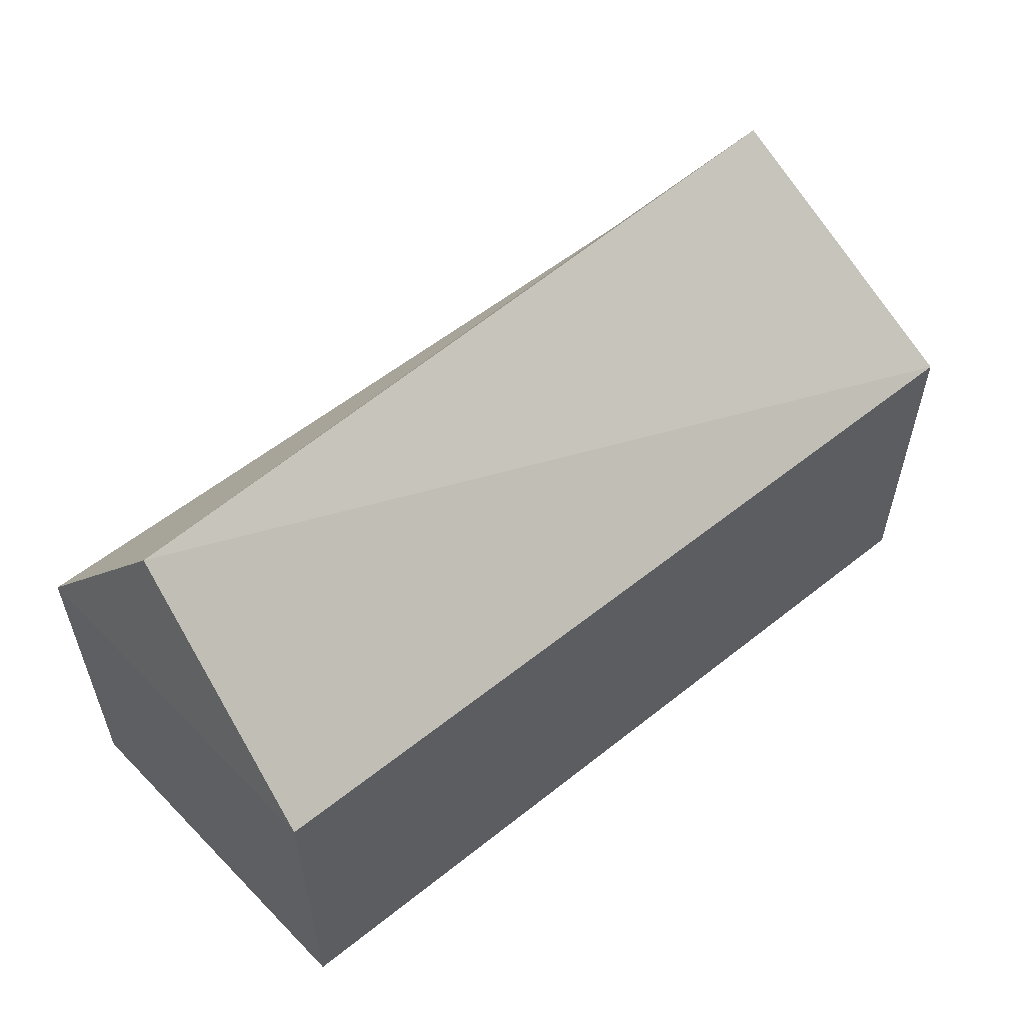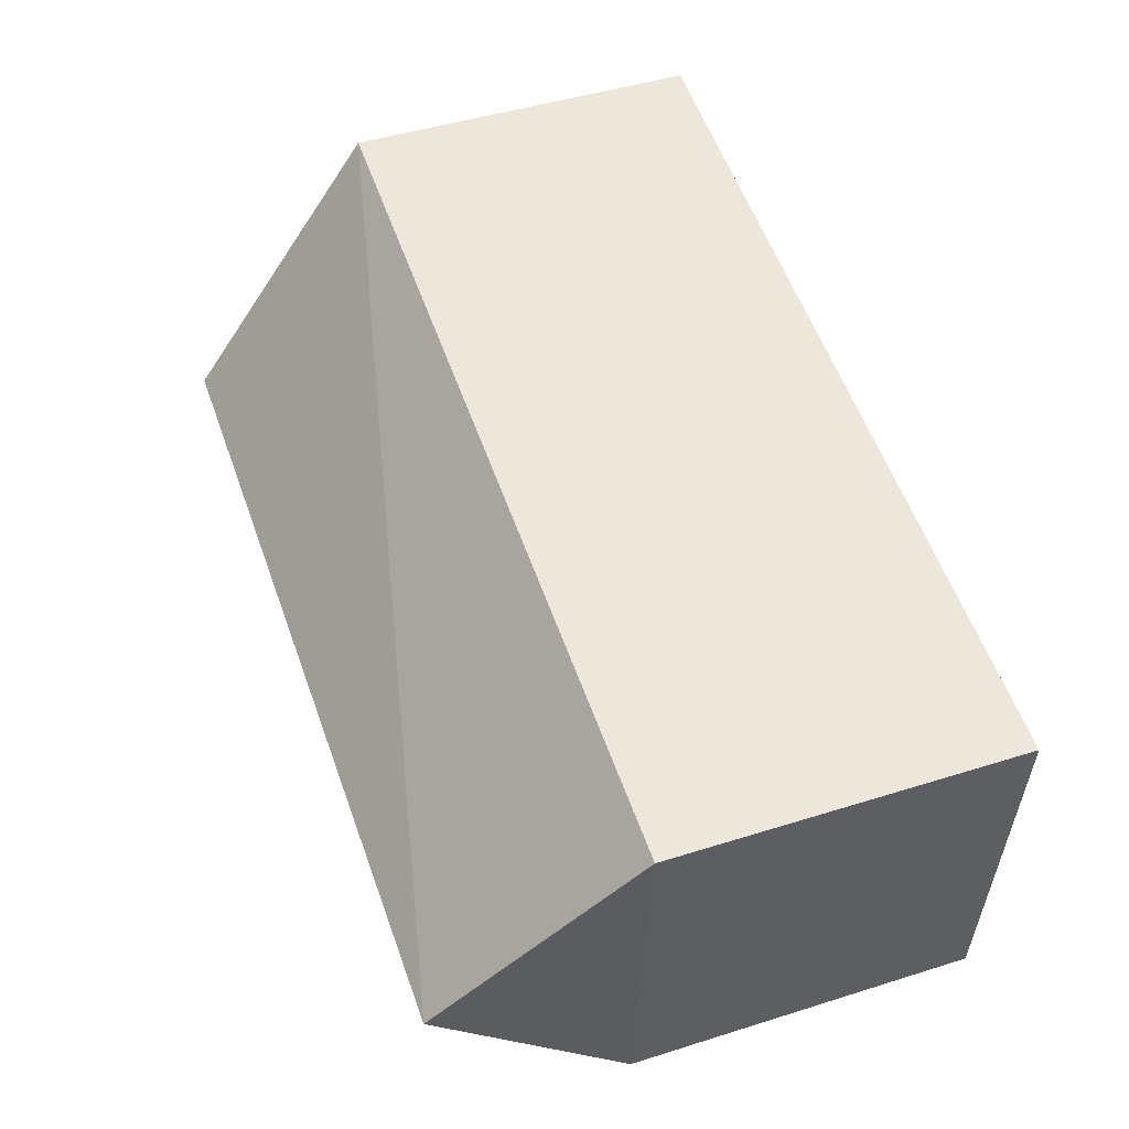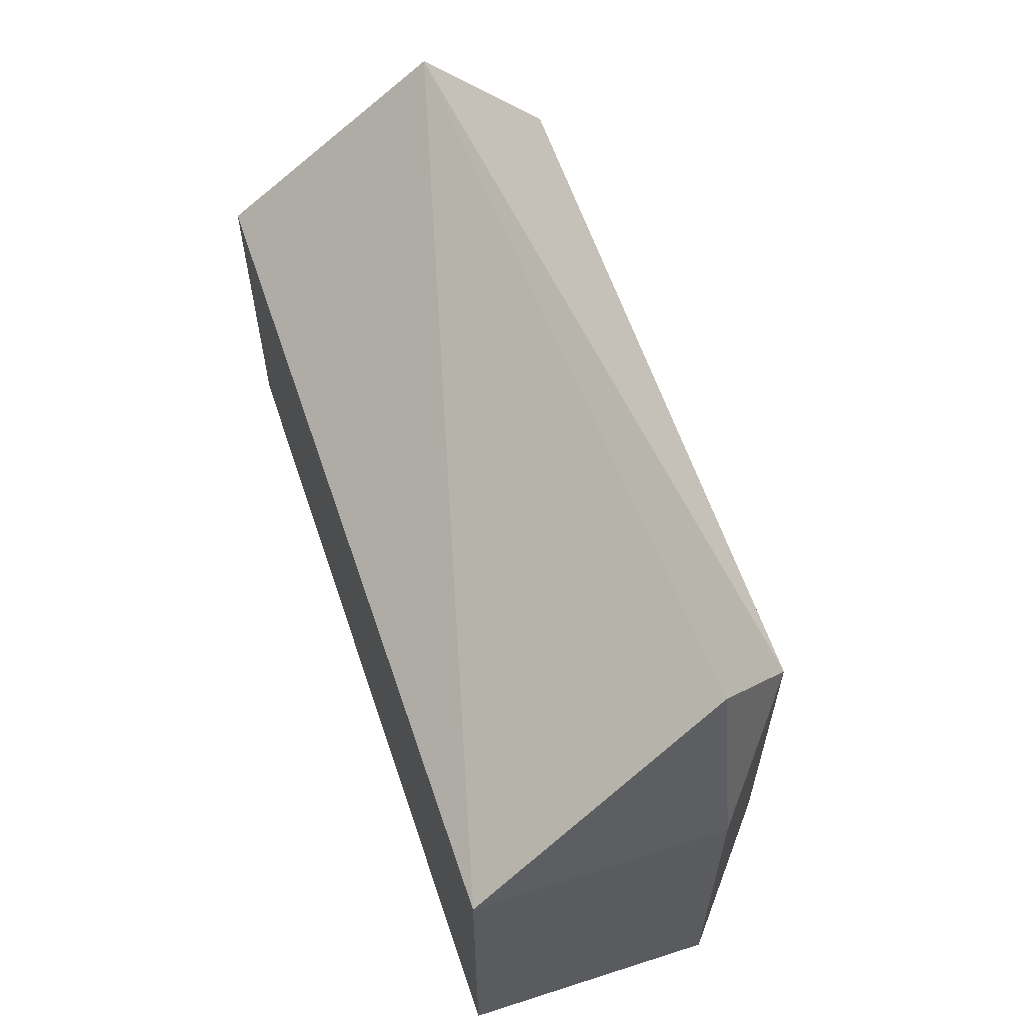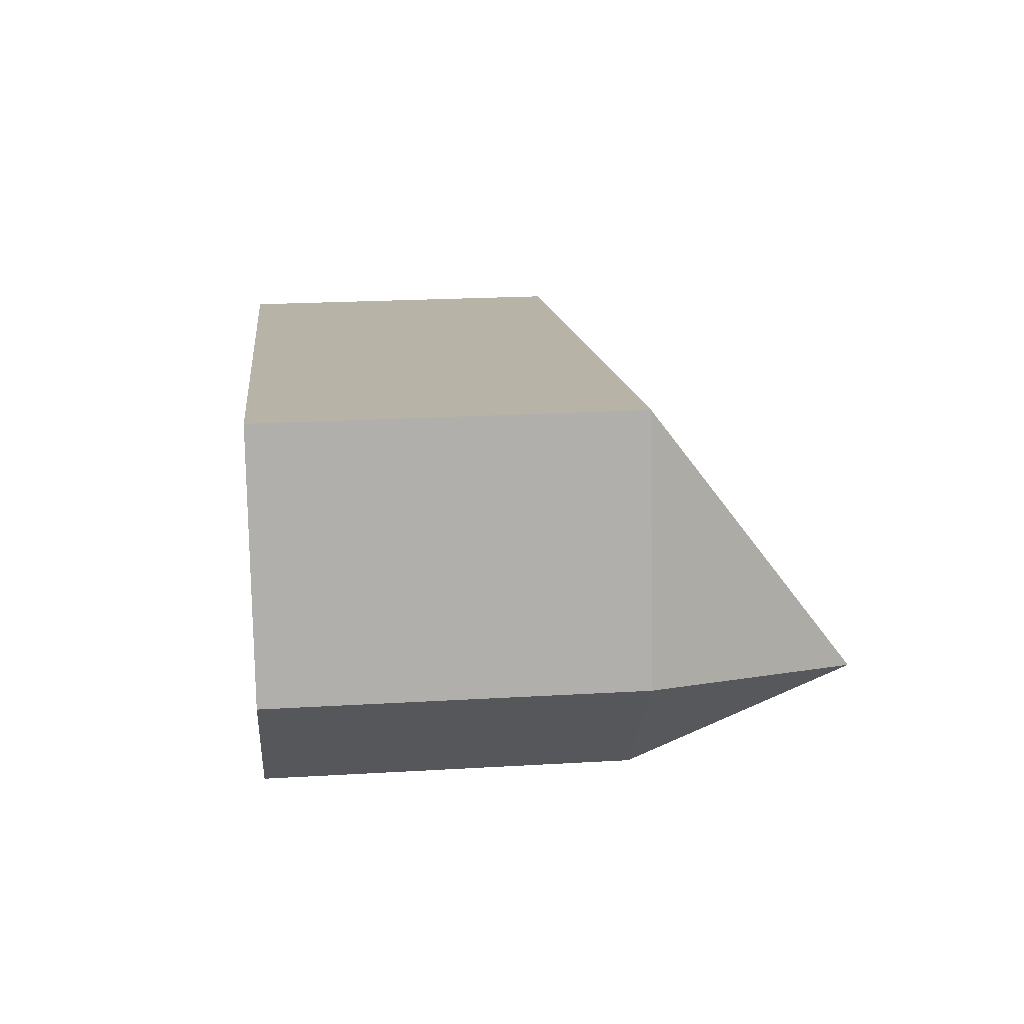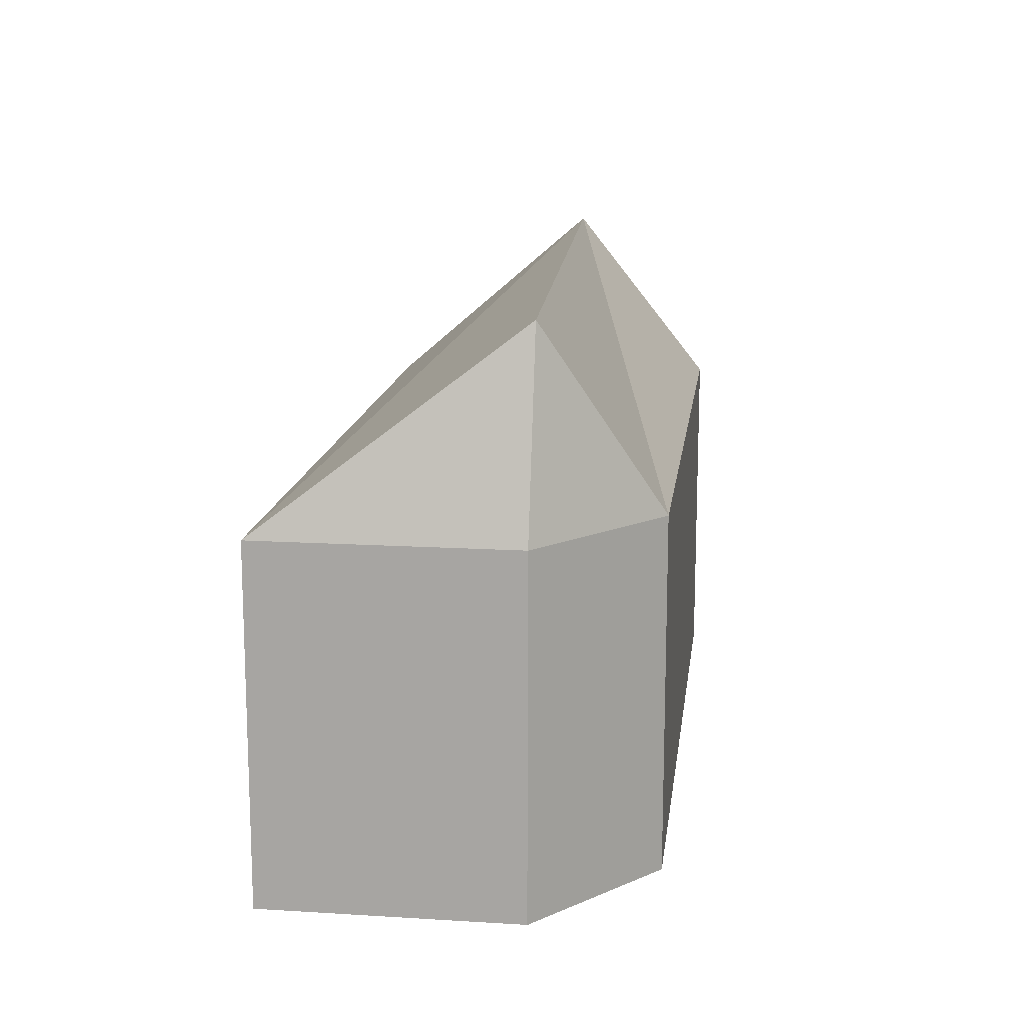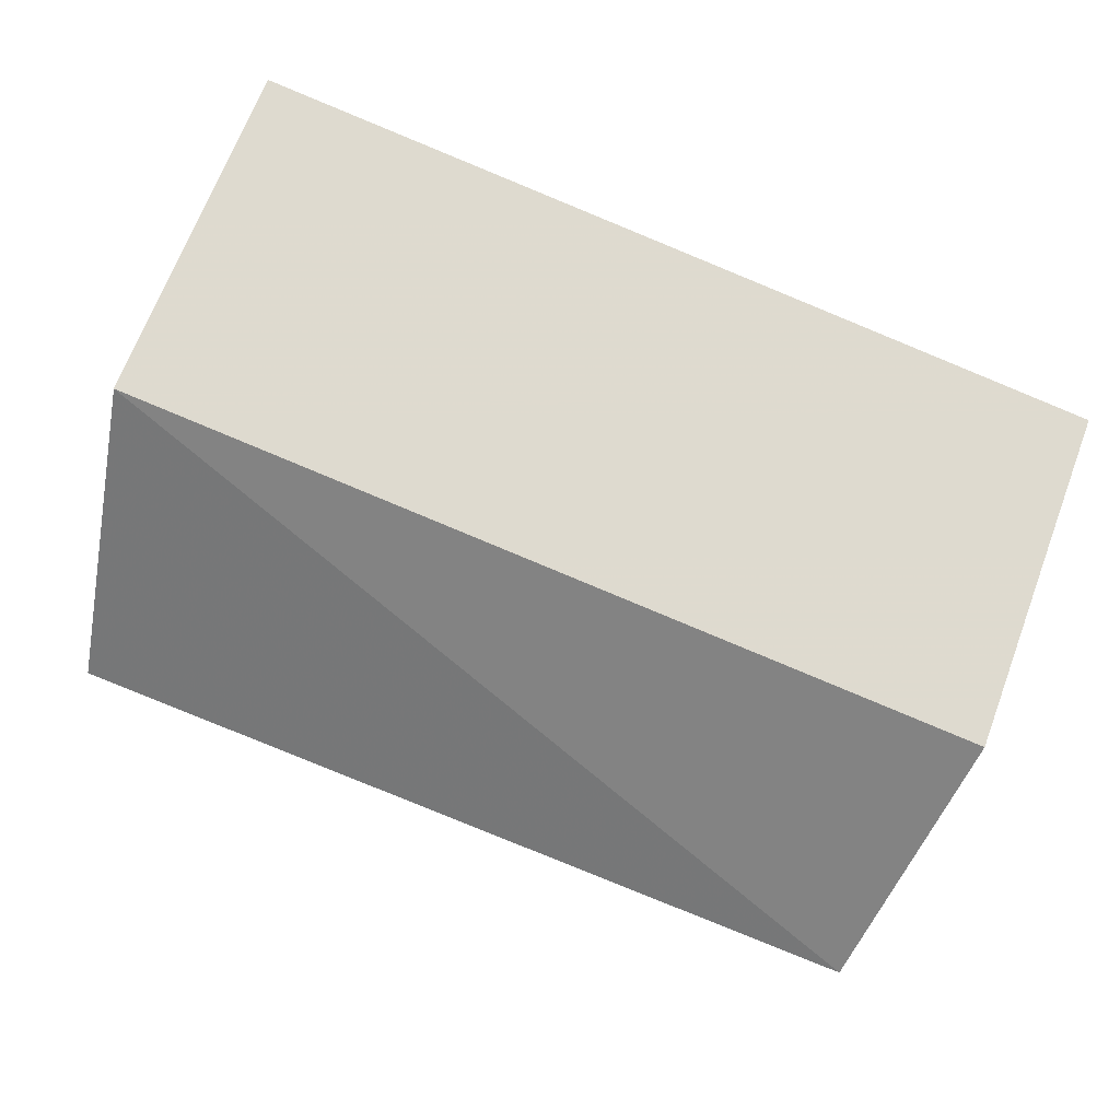
<metadata>
{"format":"obj","ext":"obj","renderer":"f3d","projection":"perspective","resolution":1024,"background":"white","views":[{"elev":57.0,"azim":-48.7,"up":"+Y"},{"elev":46.9,"azim":-109.6,"up":"+Z"},{"elev":60.4,"azim":62.4,"up":"+Y"},{"elev":21.7,"azim":84.0,"up":"+Z"},{"elev":14.4,"azim":88.2,"up":"+Y"},{"elev":68.3,"azim":-159.4,"up":"+Z"}]}
</metadata>
<code>
v 9.897 0 -3.621
v 13.32 0 0.2912
v 12.1 0 7.626
v -12.6 0 3.714
v -11.62 0 -7.043
v 9.897 10.27 -3.621
v 13.32 10.27 0.2912
v -11.62 10.27 -7.043
v 12.1 10.27 7.626
v -12.6 10.27 3.714
v 11.85 15.9 0.04667
v -11.13 15.9 -2.643
f 1 2 3
f 4 5 1
f 1 3 4
f 5 1 6
f 1 2 7
f 4 5 8
f 2 3 7
f 3 4 9
f 1 6 7
f 5 6 8
f 4 8 10
f 3 7 9
f 4 9 10
f 6 7 11
f 6 8 12
f 7 9 11
f 8 10 12
f 9 10 12
f 6 11 12
f 9 11 12
f 3 2 1
f 1 5 4
f 4 3 1
f 6 1 5
f 7 2 1
f 8 5 4
f 7 3 2
f 9 4 3
f 7 6 1
f 8 6 5
f 10 8 4
f 9 7 3
f 10 9 4
f 11 7 6
f 12 8 6
f 11 9 7
f 12 10 8
f 12 10 9
f 12 11 6
f 12 11 9

</code>
